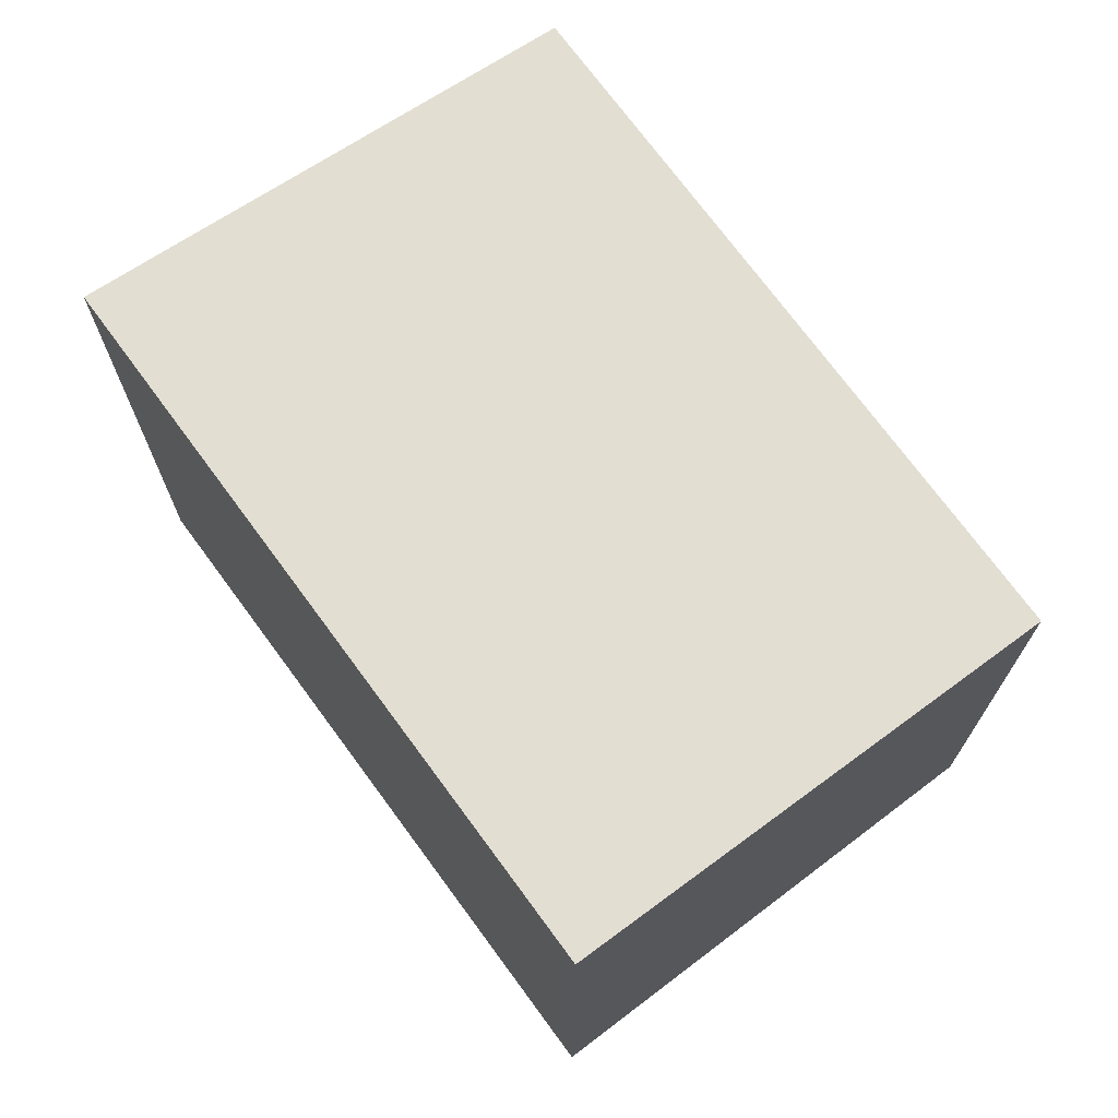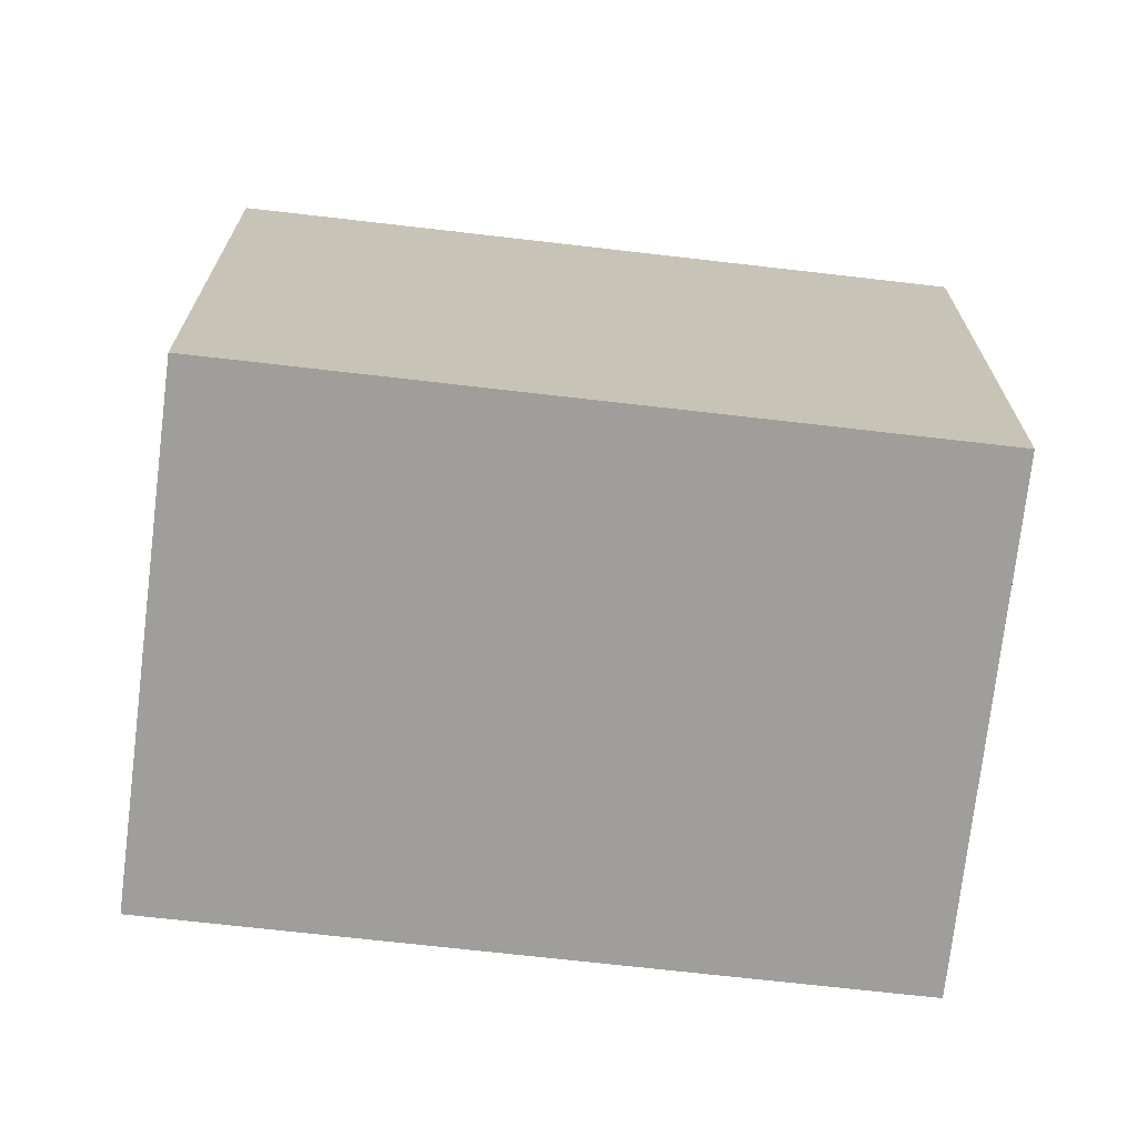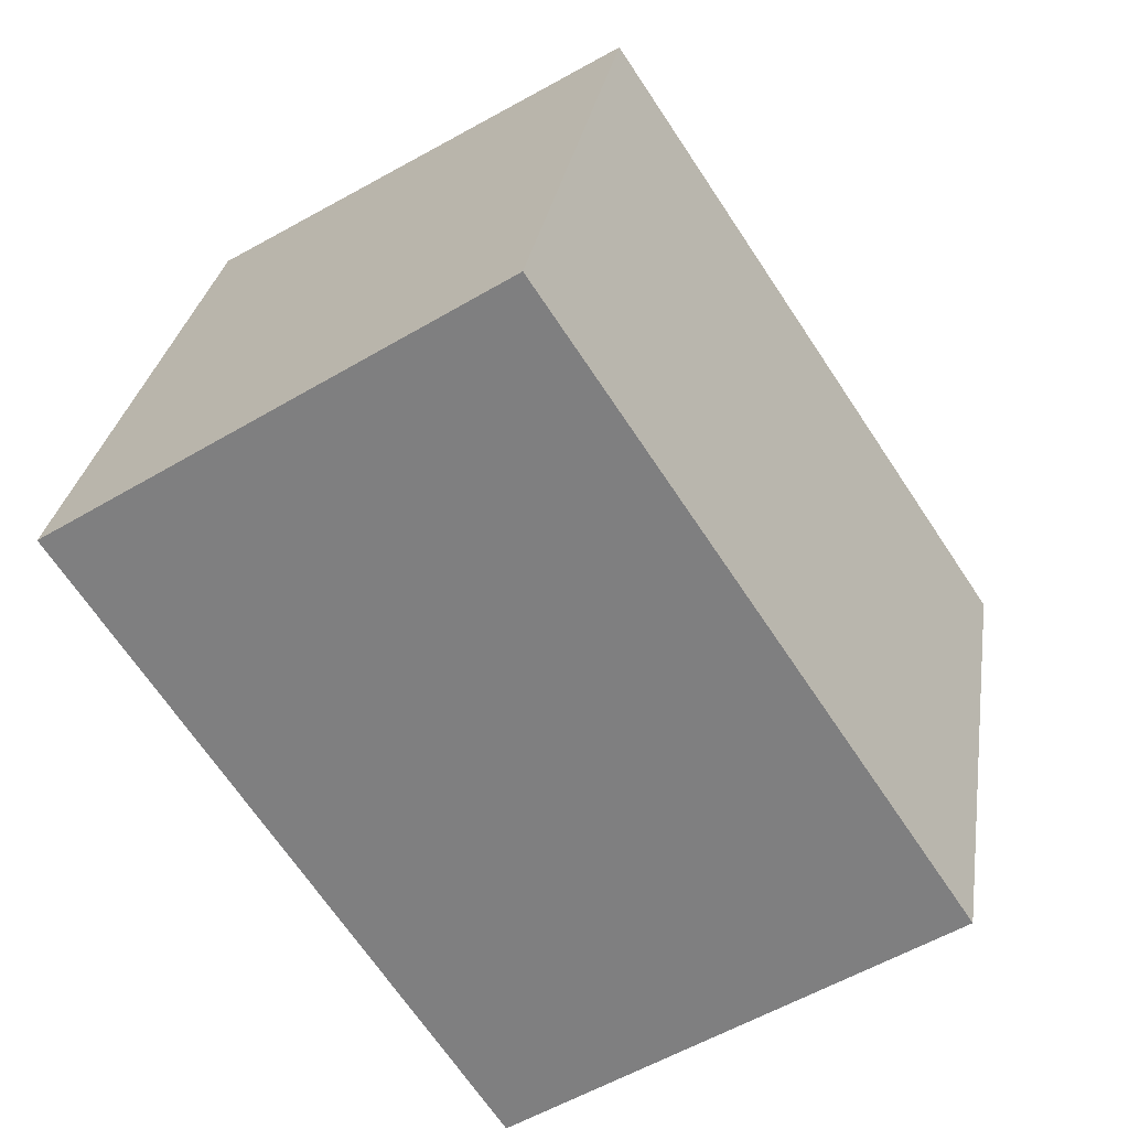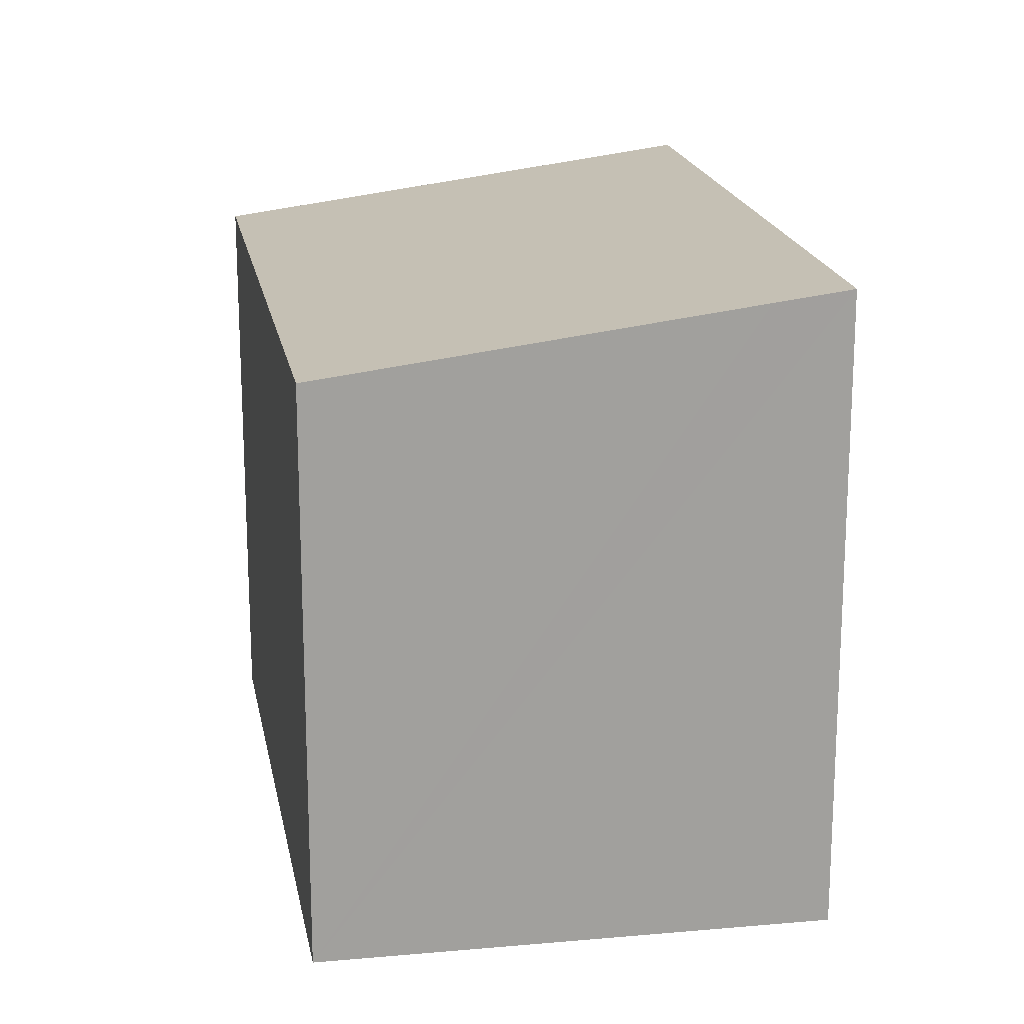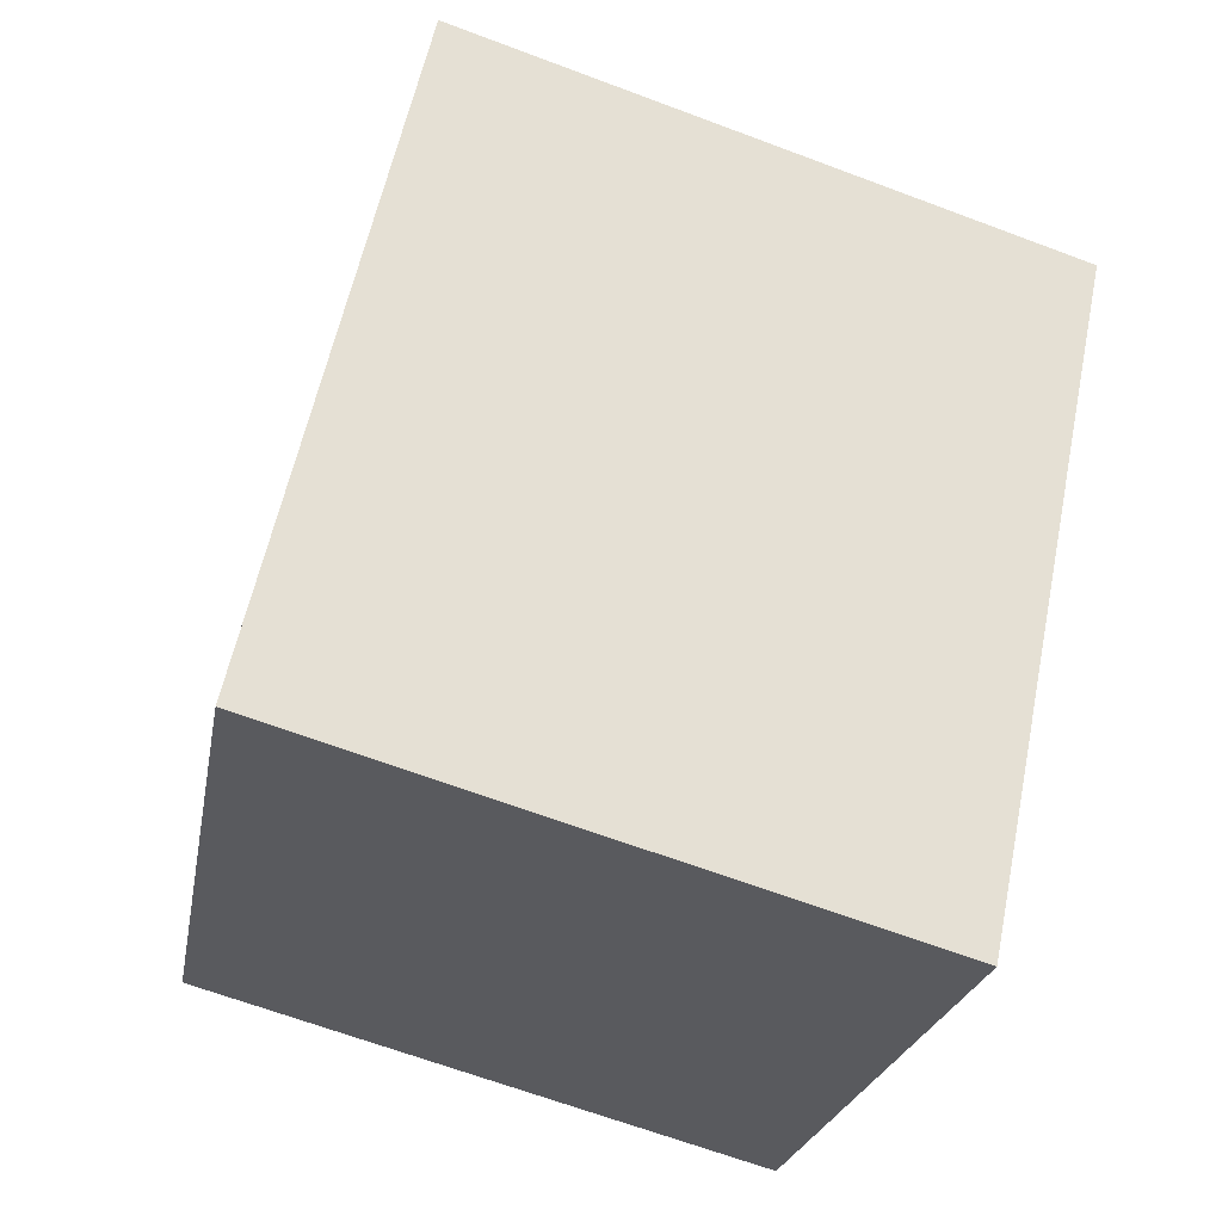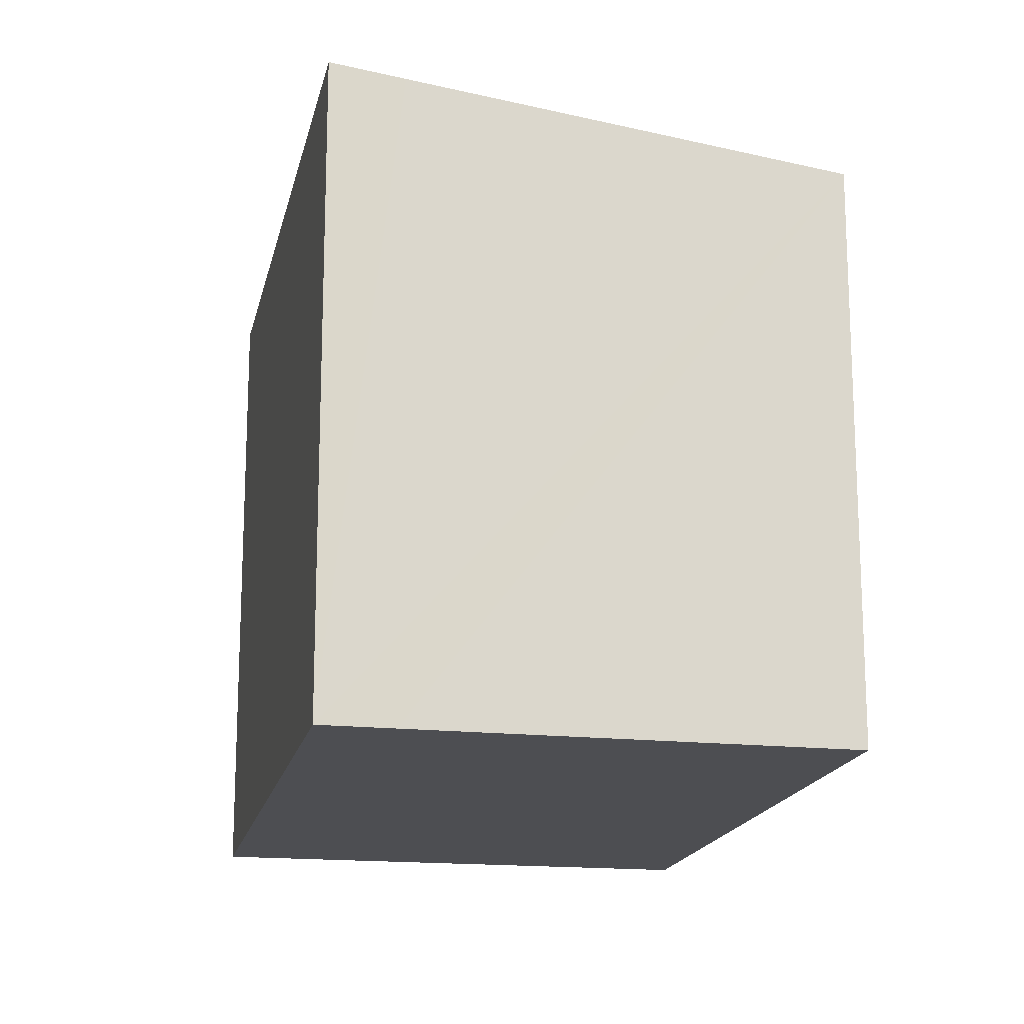
<metadata>
{"format":"obj","ext":"obj","renderer":"f3d","projection":"perspective","resolution":1024,"background":"white","views":[{"elev":72.9,"azim":-70.2,"up":"+Y"},{"elev":-70.8,"azim":49.6,"up":"+Y"},{"elev":28.8,"azim":8.7,"up":"+Z"},{"elev":18.8,"azim":135.9,"up":"+Y"},{"elev":-65.8,"azim":-110.7,"up":"+Z"},{"elev":-17.1,"azim":-45.5,"up":"+Y"}]}
</metadata>
<code>
v  0 11.79 7.216e-16
v  8.672 11.6 -10.34
v  7.489 11.79 -11.15
v  12.48 11.02 -7.726
v  15.25 10.6 -5.832
v  1.152 11.61 0.747
v  7.907 10.59 5.13
v  4.994 11.03 3.24
v  15.25 3.571e-16 -5.832
v  7.907 -3.141e-16 5.13
v  12.48 4.731e-16 -7.726
v  7.489 6.826e-16 -11.15
v  8.672 6.33e-16 -10.34
v  0 0 0
v  1.152 -4.574e-17 0.747
v  4.994 -1.984e-16 3.24
g defaultobject
f 1 2 3
f 2 1 4
f 4 1 5
f 5 1 6
f 5 6 7
f 7 6 8
f 7 9 5
f 9 7 10
f 9 4 5
f 4 9 2
f 2 9 3
f 3 9 11
f 3 11 12
f 12 11 13
f 12 1 3
f 1 12 14
f 14 6 1
f 6 14 8
f 8 14 7
f 7 14 15
f 7 15 16
f 7 16 10
f 13 14 12
f 14 13 11
f 14 11 9
f 14 9 15
f 15 9 10
f 15 10 16

</code>
